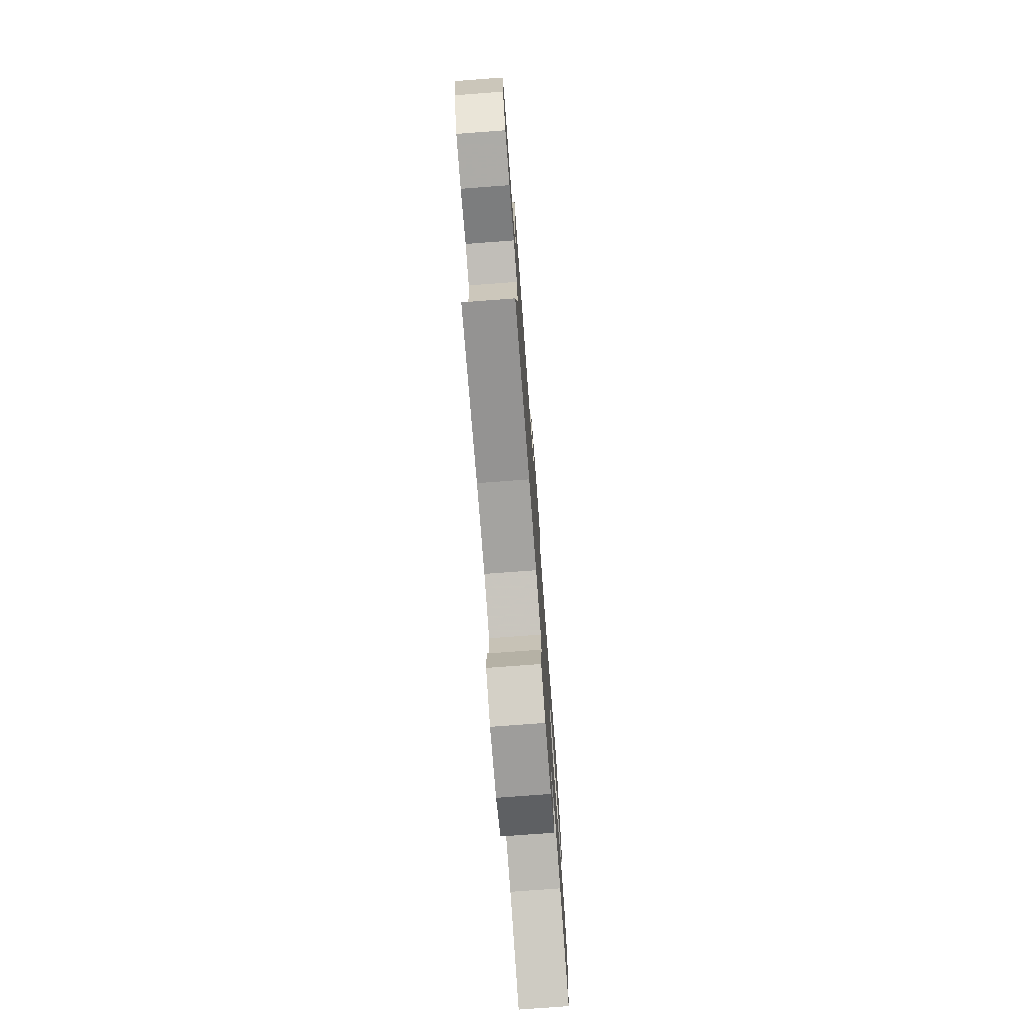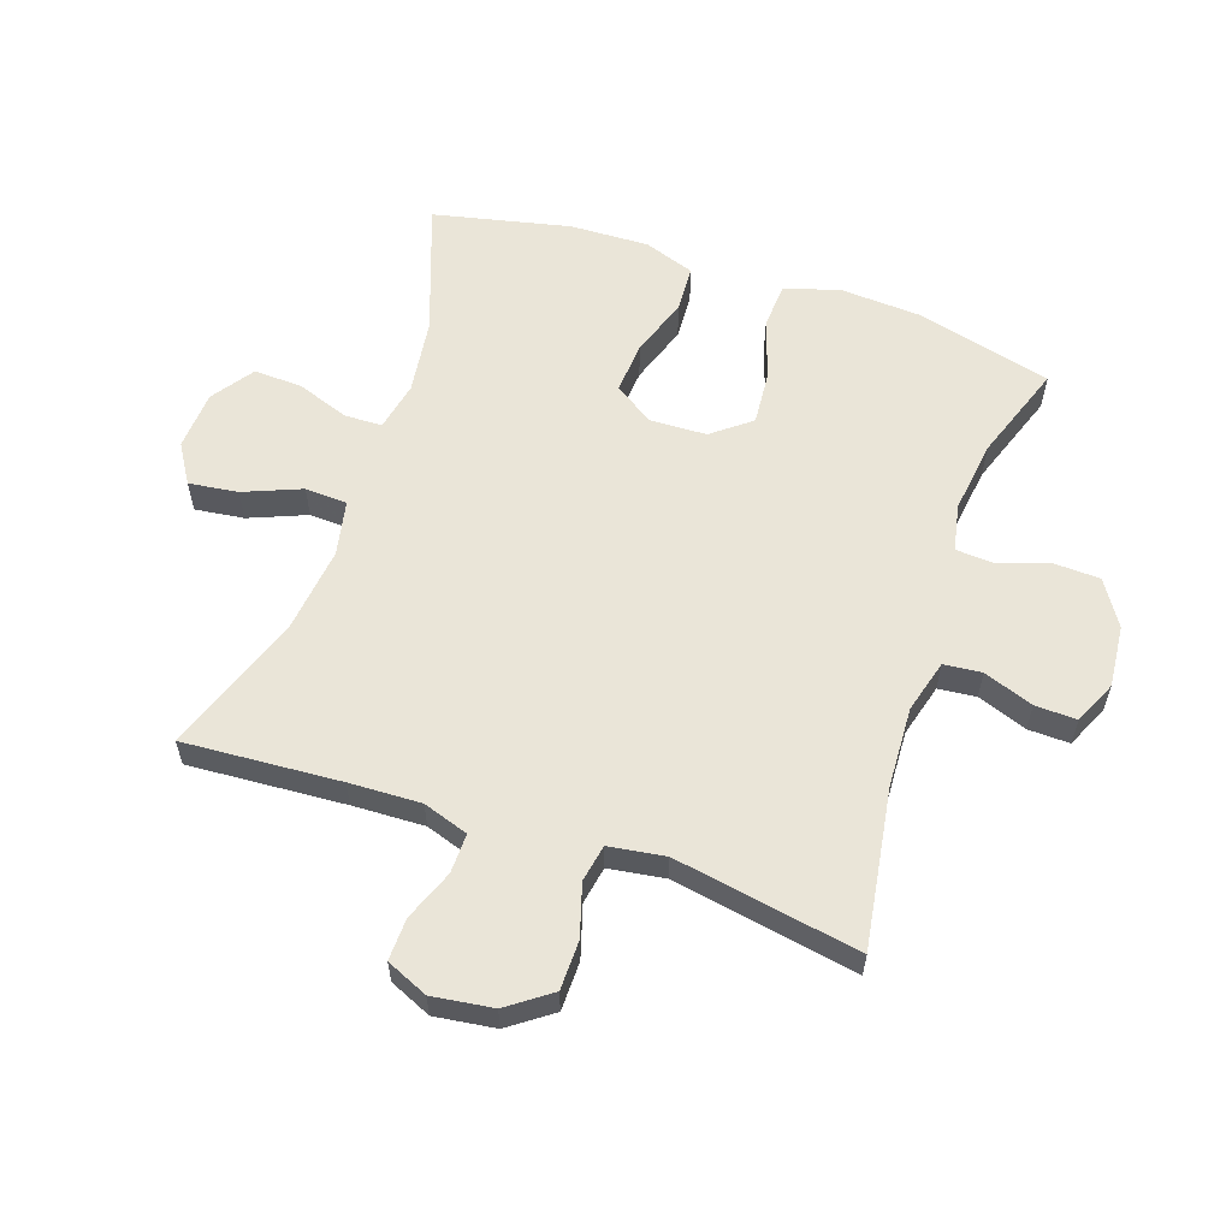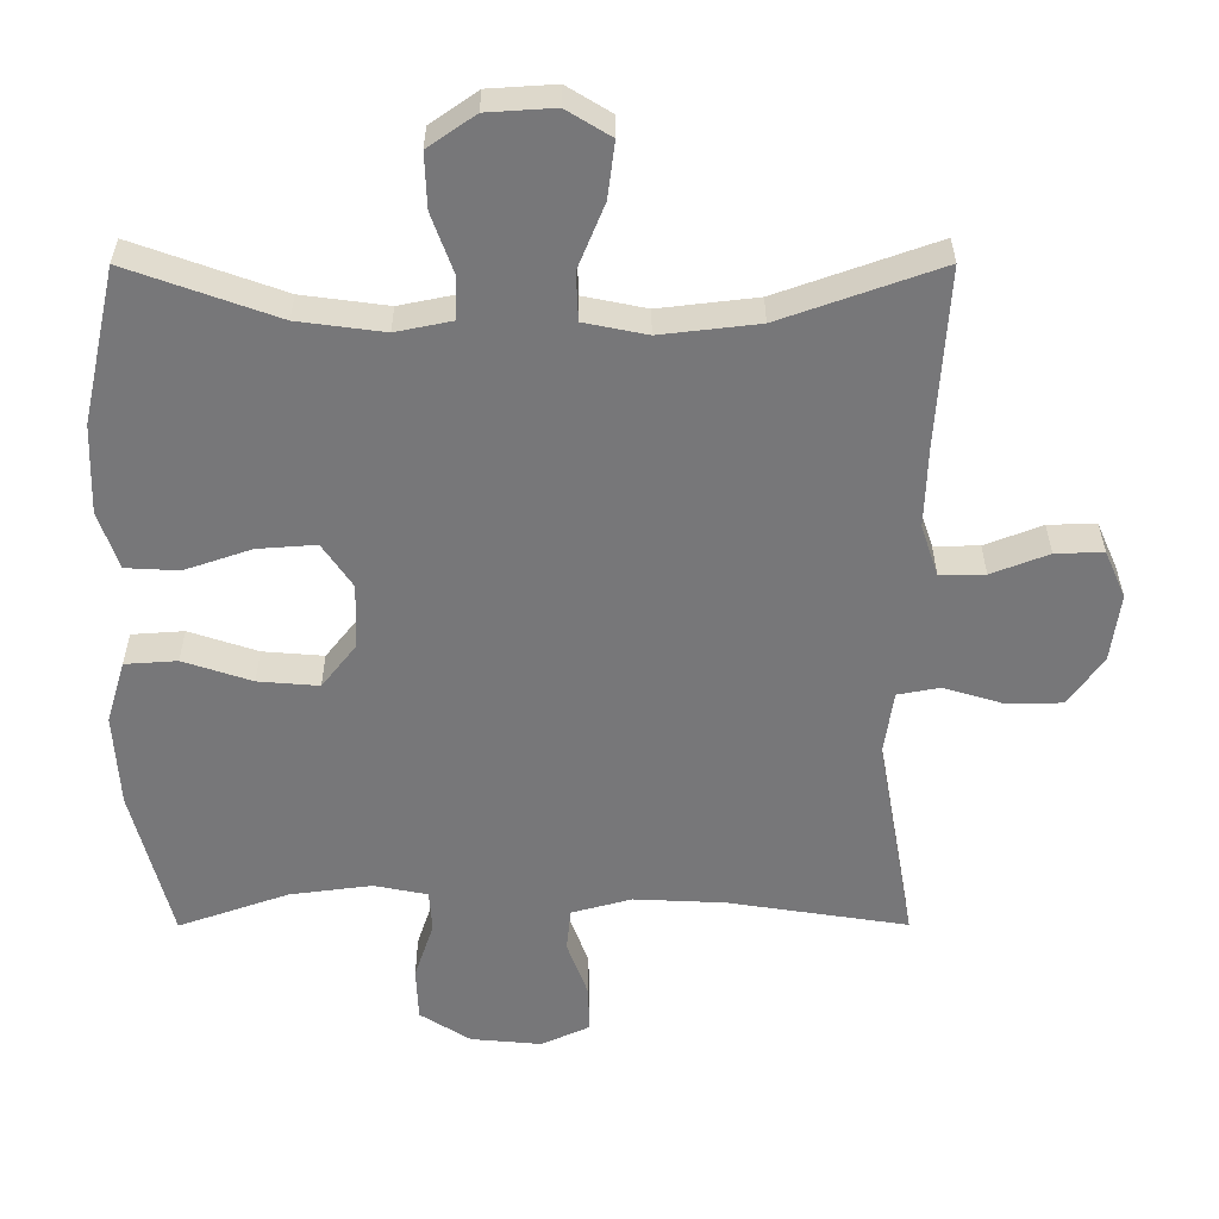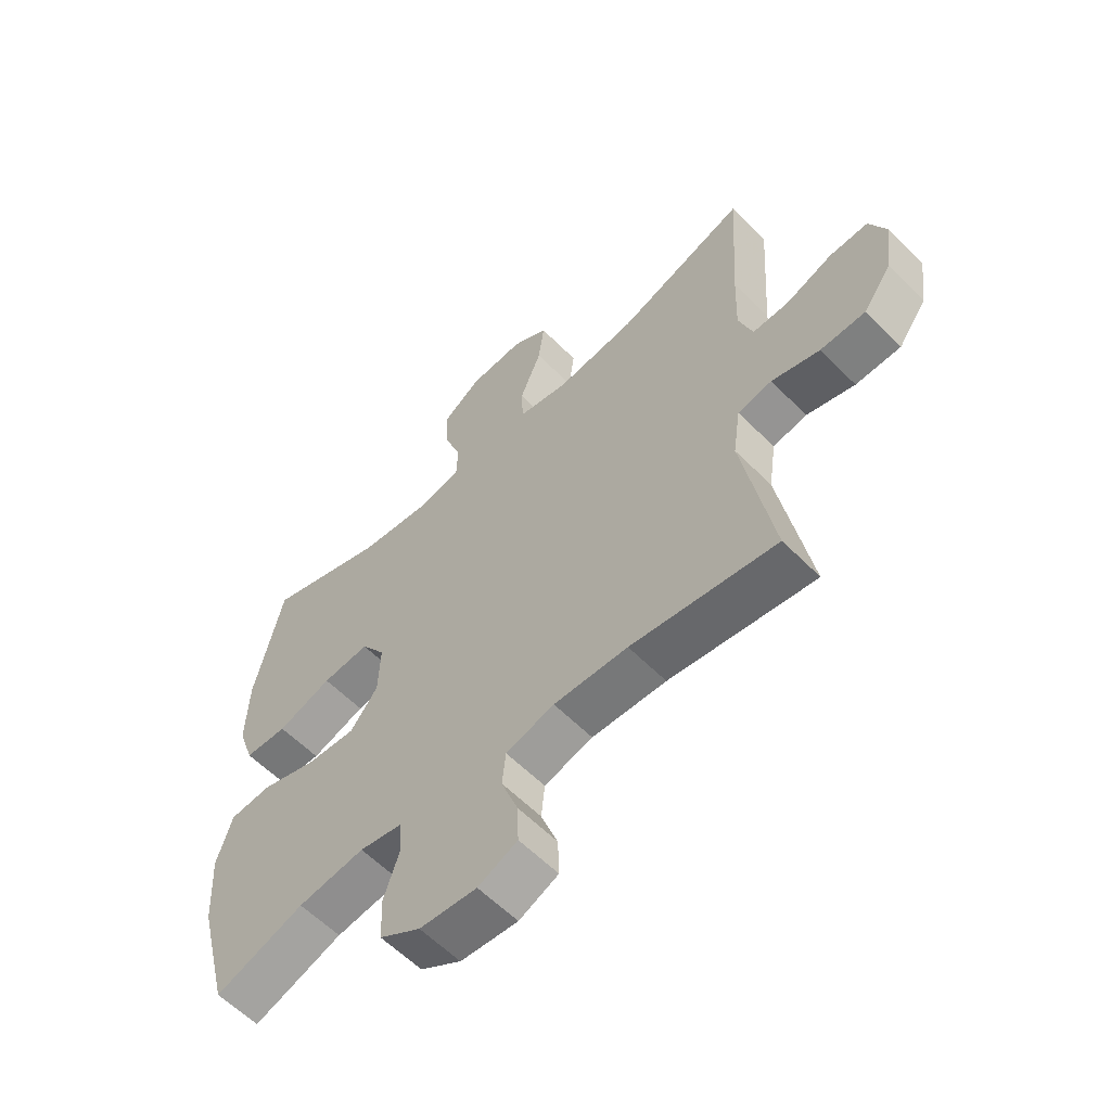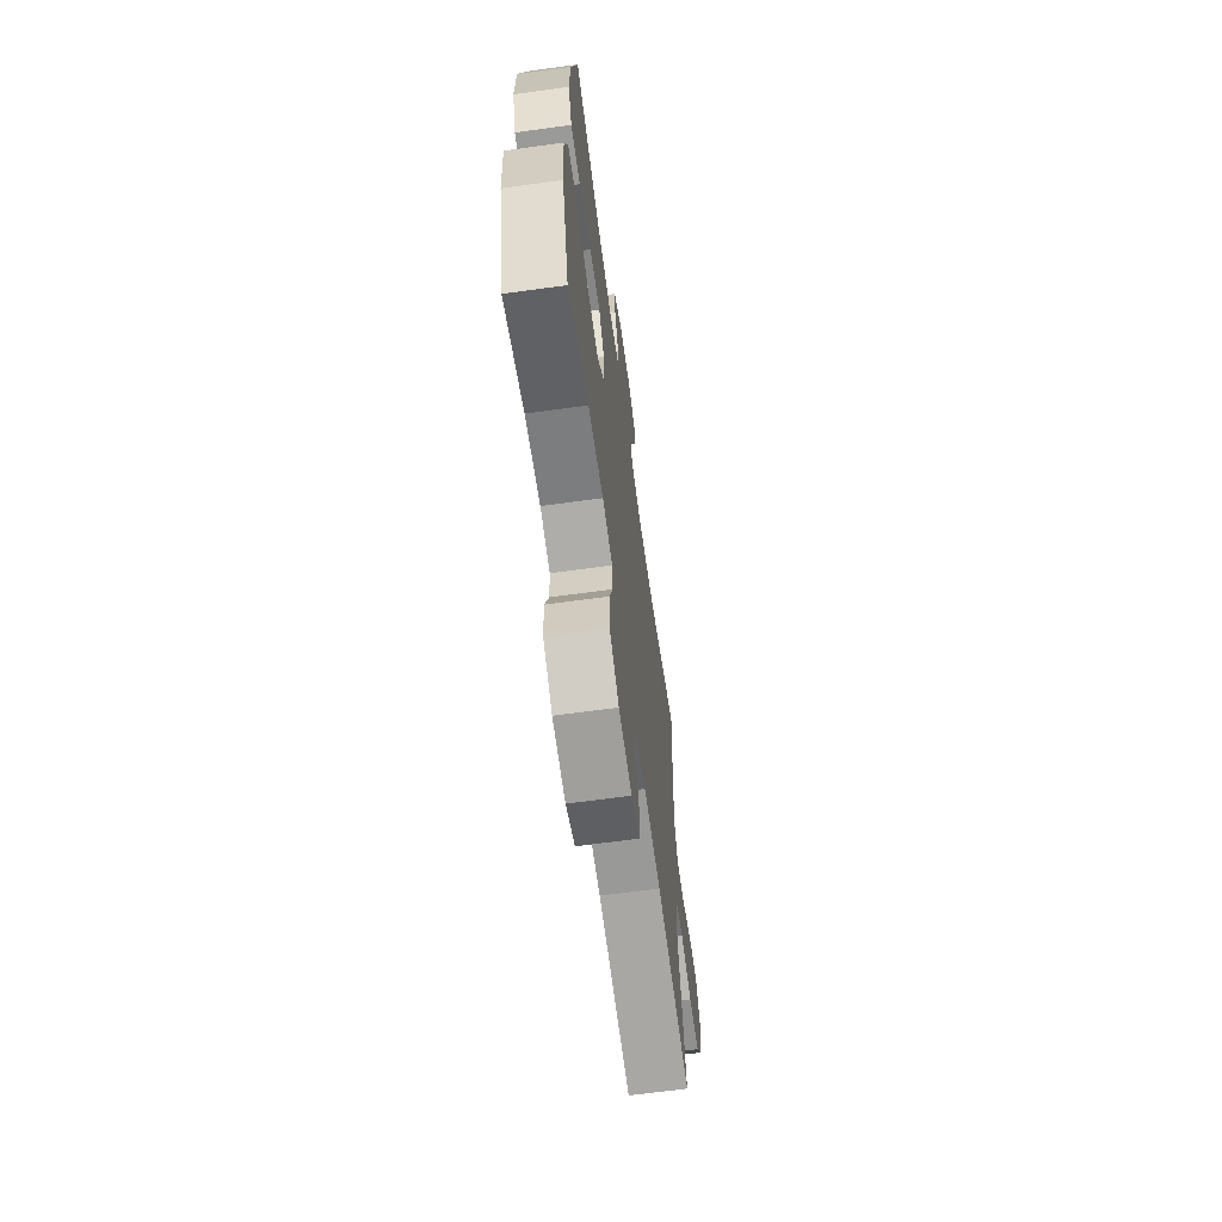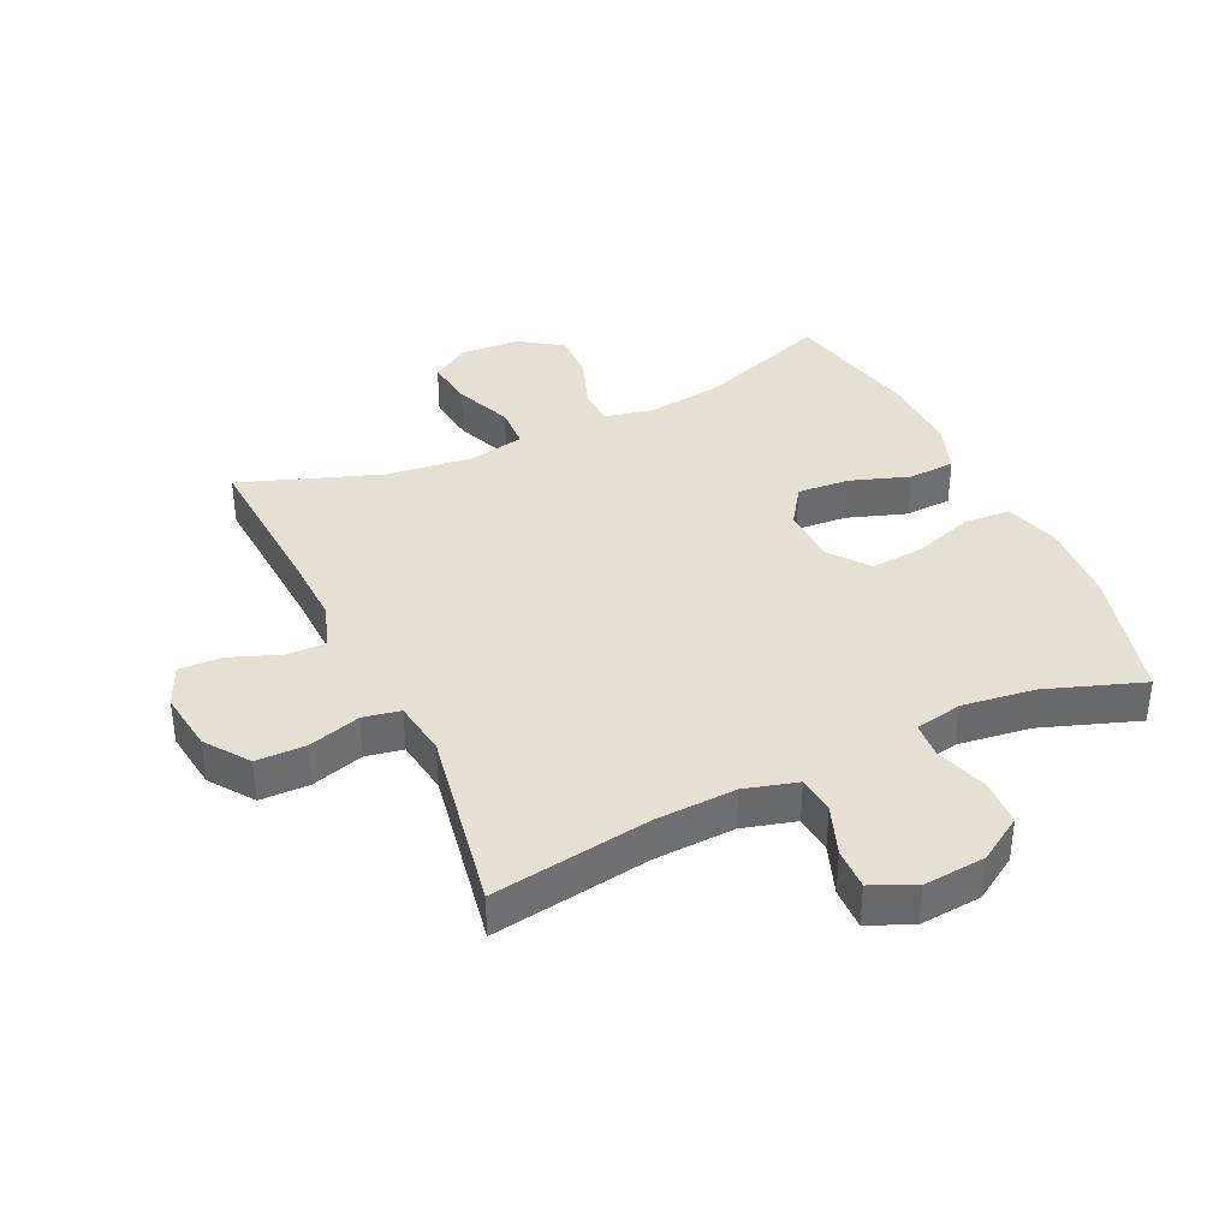
<metadata>
{"format":"obj","ext":"obj","renderer":"f3d","projection":"perspective","resolution":1024,"background":"white","views":[{"elev":-75.6,"azim":94.3,"up":"+Z"},{"elev":58.8,"azim":108.8,"up":"+Y"},{"elev":32.8,"azim":-0.1,"up":"+Z"},{"elev":-59.4,"azim":44.2,"up":"+Z"},{"elev":-66.2,"azim":-82.2,"up":"+Z"},{"elev":37.8,"azim":154.9,"up":"+Y"}]}
</metadata>
<code>
v 0.5 0.07 0.5
v 0.484 0.07 0.251
v 0.48 0.07 0.137
v 0.504 0.07 0.065
v 0.567 0.07 0.066
v 0.647 0.07 0.097
v 0.714 0.07 0.099
v 0.743 0.07 0.033
v 0.73 0.07 -0.063
v 0.681 0.07 -0.131
v 0.603 0.07 -0.132
v 0.52 0.07 -0.107
v 0.461 0.07 -0.118
v 0.448 0.07 -0.207
v 0.5 0.07 -0.5
v 0.249 0.07 -0.461
v 0.121 0.07 -0.455
v 0.037 0.07 -0.478
v 0.031 0.07 -0.538
v 0.06 0.07 -0.617
v 0.062 0.07 -0.683
v -0.006 0.07 -0.714
v -0.105 0.07 -0.705
v -0.176 0.07 -0.66
v -0.179 0.07 -0.585
v -0.152 0.07 -0.504
v -0.156 0.07 -0.446
v -0.231 0.07 -0.431
v -0.346 0.07 -0.446
v -0.5 0.07 -0.5
v -0.555 0.07 -0.287
v -0.563 0.07 -0.156
v -0.537 0.07 -0.069
v -0.464 0.07 -0.064
v -0.368 0.07 -0.096
v -0.283 0.07 -0.103
v -0.235 0.07 -0.042
v -0.232 0.07 0.049
v -0.274 0.07 0.111
v -0.356 0.07 0.105
v -0.45 0.07 0.073
v -0.524 0.07 0.077
v -0.552 0.07 0.158
v -0.548 0.07 0.283
v -0.5 0.07 0.5
v -0.292 0.07 0.425
v -0.172 0.07 0.409
v -0.094 0.07 0.425
v -0.092 0.07 0.485
v -0.122 0.07 0.568
v -0.125 0.07 0.645
v -0.059 0.07 0.691
v 0.035 0.07 0.697
v 0.097 0.07 0.659
v 0.087 0.07 0.581
v 0.05 0.07 0.49
v 0.053 0.07 0.423
v 0.141 0.07 0.405
v 0.278 0.07 0.421
v 0.5 0 0.5
v 0.484 0 0.251
v 0.48 0 0.137
v 0.504 0 0.065
v 0.567 0 0.066
v 0.647 0 0.097
v 0.714 0 0.099
v 0.743 0 0.033
v 0.73 0 -0.063
v 0.681 0 -0.131
v 0.603 0 -0.132
v 0.52 0 -0.107
v 0.461 0 -0.118
v 0.448 0 -0.207
v 0.5 0 -0.5
v 0.249 0 -0.461
v 0.121 0 -0.455
v 0.037 0 -0.478
v 0.031 0 -0.538
v 0.06 0 -0.617
v 0.062 0 -0.683
v -0.006 0 -0.714
v -0.105 0 -0.705
v -0.176 0 -0.66
v -0.179 0 -0.585
v -0.152 0 -0.504
v -0.156 0 -0.446
v -0.231 0 -0.431
v -0.346 0 -0.446
v -0.5 0 -0.5
v -0.555 0 -0.287
v -0.563 0 -0.156
v -0.537 0 -0.069
v -0.464 0 -0.064
v -0.368 0 -0.096
v -0.283 0 -0.103
v -0.235 0 -0.042
v -0.232 0 0.049
v -0.274 0 0.111
v -0.356 0 0.105
v -0.45 0 0.073
v -0.524 0 0.077
v -0.552 0 0.158
v -0.548 0 0.283
v -0.5 0 0.5
v -0.292 0 0.425
v -0.172 0 0.409
v -0.094 0 0.425
v -0.092 0 0.485
v -0.122 0 0.568
v -0.125 0 0.645
v -0.059 0 0.691
v 0.035 0 0.697
v 0.097 0 0.659
v 0.087 0 0.581
v 0.05 0 0.49
v 0.053 0 0.423
v 0.141 0 0.405
v 0.278 0 0.421
f 54 55 56
f 53 54 56
f 52 53 56
f 51 52 56
f 50 51 56
f 49 50 56
f 48 49 56 57
f 47 48 57 58
f 44 45 46
f 43 44 46
f 42 43 46
f 41 42 46
f 40 41 46
f 39 40 46 47
f 38 39 47 58
f 33 34 35
f 32 33 35
f 31 32 35
f 30 31 35
f 29 30 35
f 28 29 35 36
f 27 28 36 37
f 24 25 26
f 23 24 26
f 22 23 26
f 21 22 26
f 20 21 26
f 19 20 26
f 18 19 26 27
f 38 58 59
f 37 38 59
f 27 37 59
f 18 27 59
f 17 18 59
f 10 11 12
f 9 10 12
f 8 9 12
f 7 8 12
f 6 7 12
f 5 6 12
f 4 5 12 13
f 3 4 13
f 2 3 13 14
f 1 2 14
f 59 1 14
f 17 59 14
f 16 17 14
f 14 15 16
f 115 114 113
f 115 113 112
f 115 112 111
f 115 111 110
f 115 110 109
f 115 109 108
f 116 115 108 107
f 117 116 107 106
f 105 104 103
f 105 103 102
f 105 102 101
f 105 101 100
f 105 100 99
f 106 105 99 98
f 117 106 98 97
f 94 93 92
f 94 92 91
f 94 91 90
f 94 90 89
f 94 89 88
f 95 94 88 87
f 96 95 87 86
f 85 84 83
f 85 83 82
f 85 82 81
f 85 81 80
f 85 80 79
f 85 79 78
f 86 85 78 77
f 118 117 97
f 118 97 96
f 118 96 86
f 118 86 77
f 118 77 76
f 71 70 69
f 71 69 68
f 71 68 67
f 71 67 66
f 71 66 65
f 71 65 64
f 72 71 64 63
f 72 63 62
f 73 72 62 61
f 73 61 60
f 73 60 118
f 73 118 76
f 73 76 75
f 75 74 73
f 1 60 61 2
f 2 61 62 3
f 3 62 63 4
f 4 63 64 5
f 5 64 65 6
f 6 65 66 7
f 7 66 67 8
f 8 67 68 9
f 9 68 69 10
f 10 69 70 11
f 11 70 71 12
f 12 71 72 13
f 13 72 73 14
f 14 73 74 15
f 15 74 75 16
f 16 75 76 17
f 17 76 77 18
f 18 77 78 19
f 19 78 79 20
f 20 79 80 21
f 21 80 81 22
f 22 81 82 23
f 23 82 83 24
f 24 83 84 25
f 25 84 85 26
f 26 85 86 27
f 27 86 87 28
f 28 87 88 29
f 29 88 89 30
f 30 89 90 31
f 31 90 91 32
f 32 91 92 33
f 33 92 93 34
f 34 93 94 35
f 35 94 95 36
f 36 95 96 37
f 37 96 97 38
f 38 97 98 39
f 39 98 99 40
f 40 99 100 41
f 41 100 101 42
f 42 101 102 43
f 43 102 103 44
f 44 103 104 45
f 45 104 105 46
f 46 105 106 47
f 47 106 107 48
f 48 107 108 49
f 49 108 109 50
f 50 109 110 51
f 51 110 111 52
f 52 111 112 53
f 53 112 113 54
f 54 113 114 55
f 55 114 115 56
f 56 115 116 57
f 57 116 117 58
f 58 117 118 59
f 59 118 60 1

</code>
